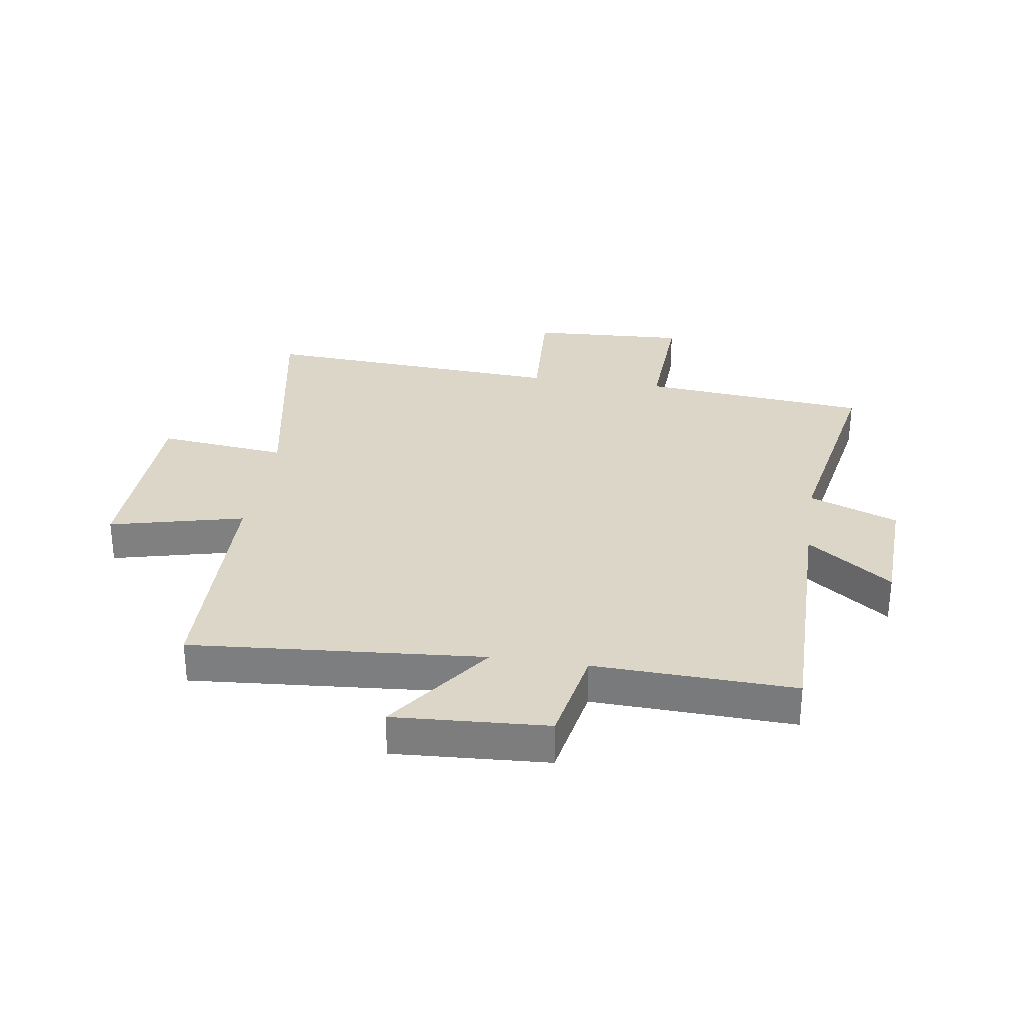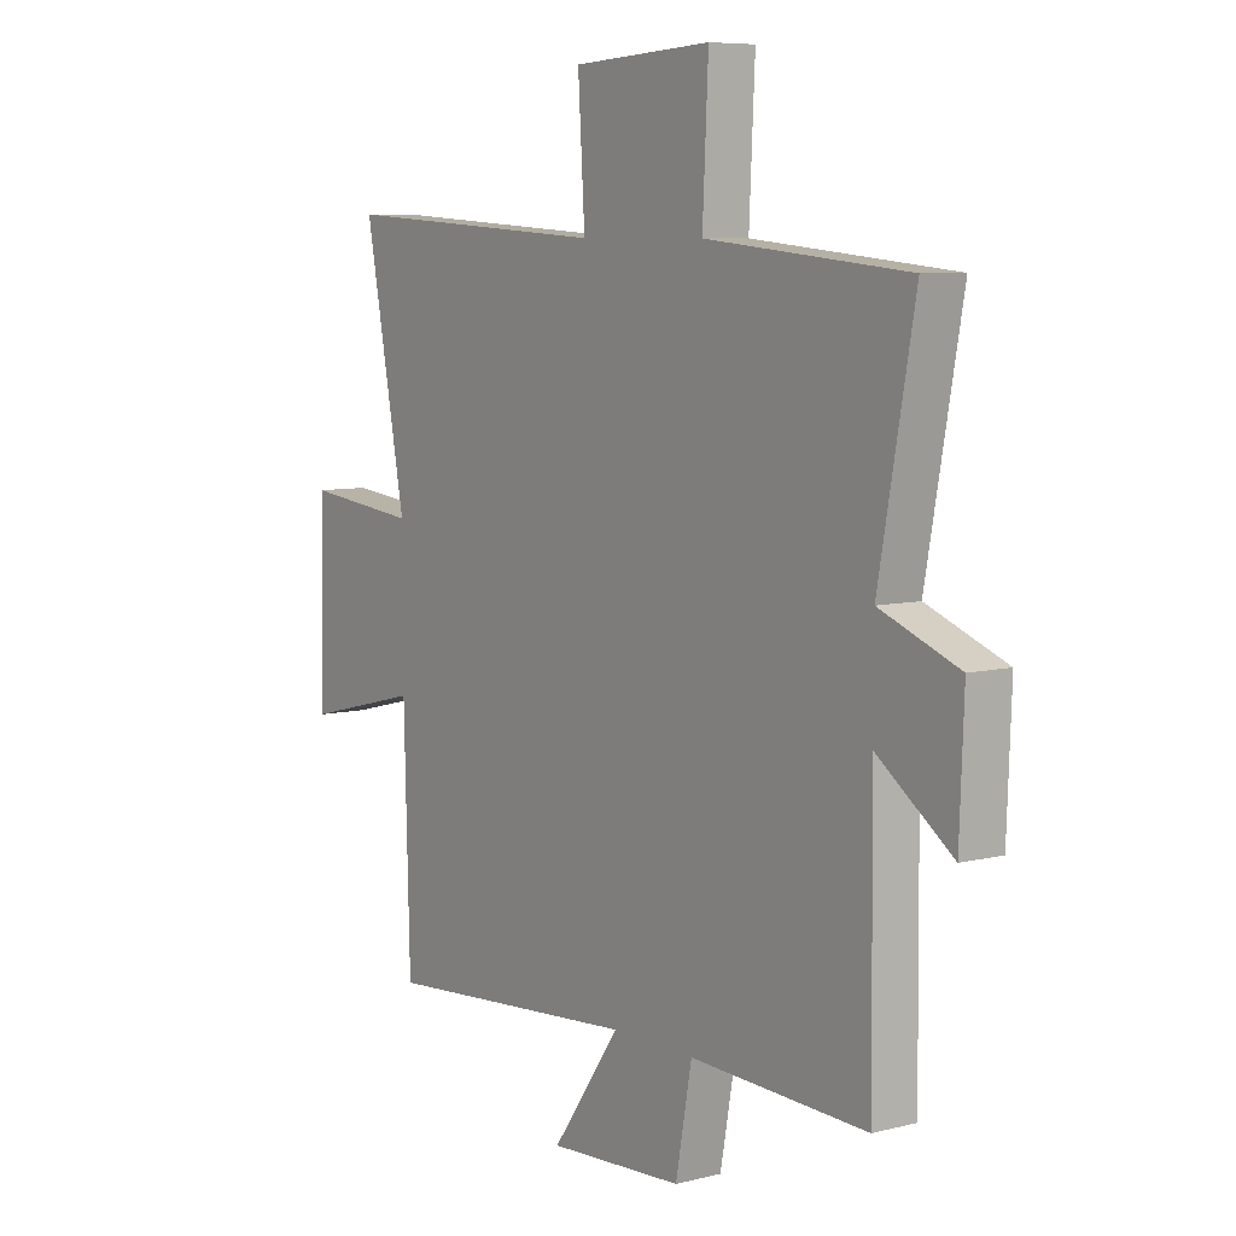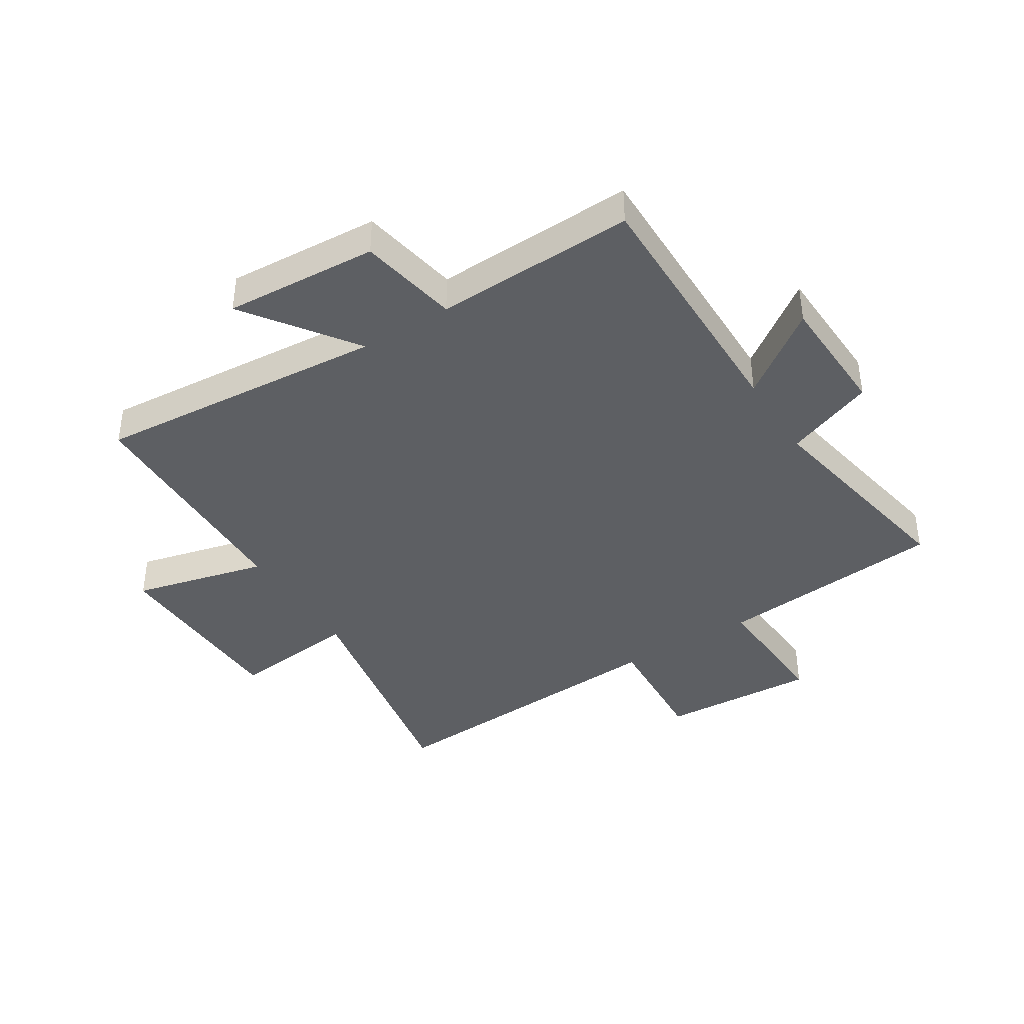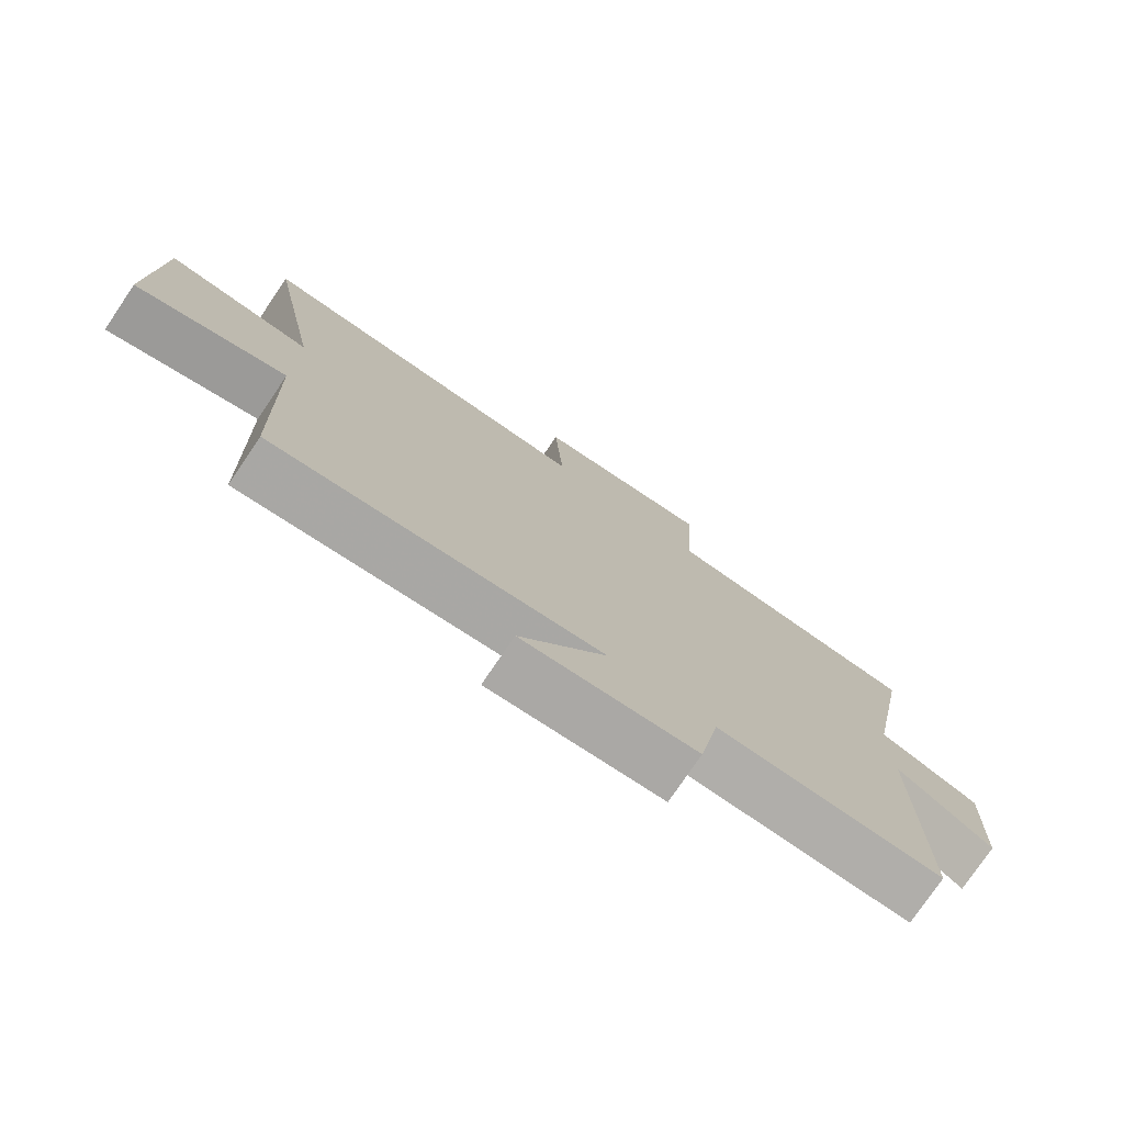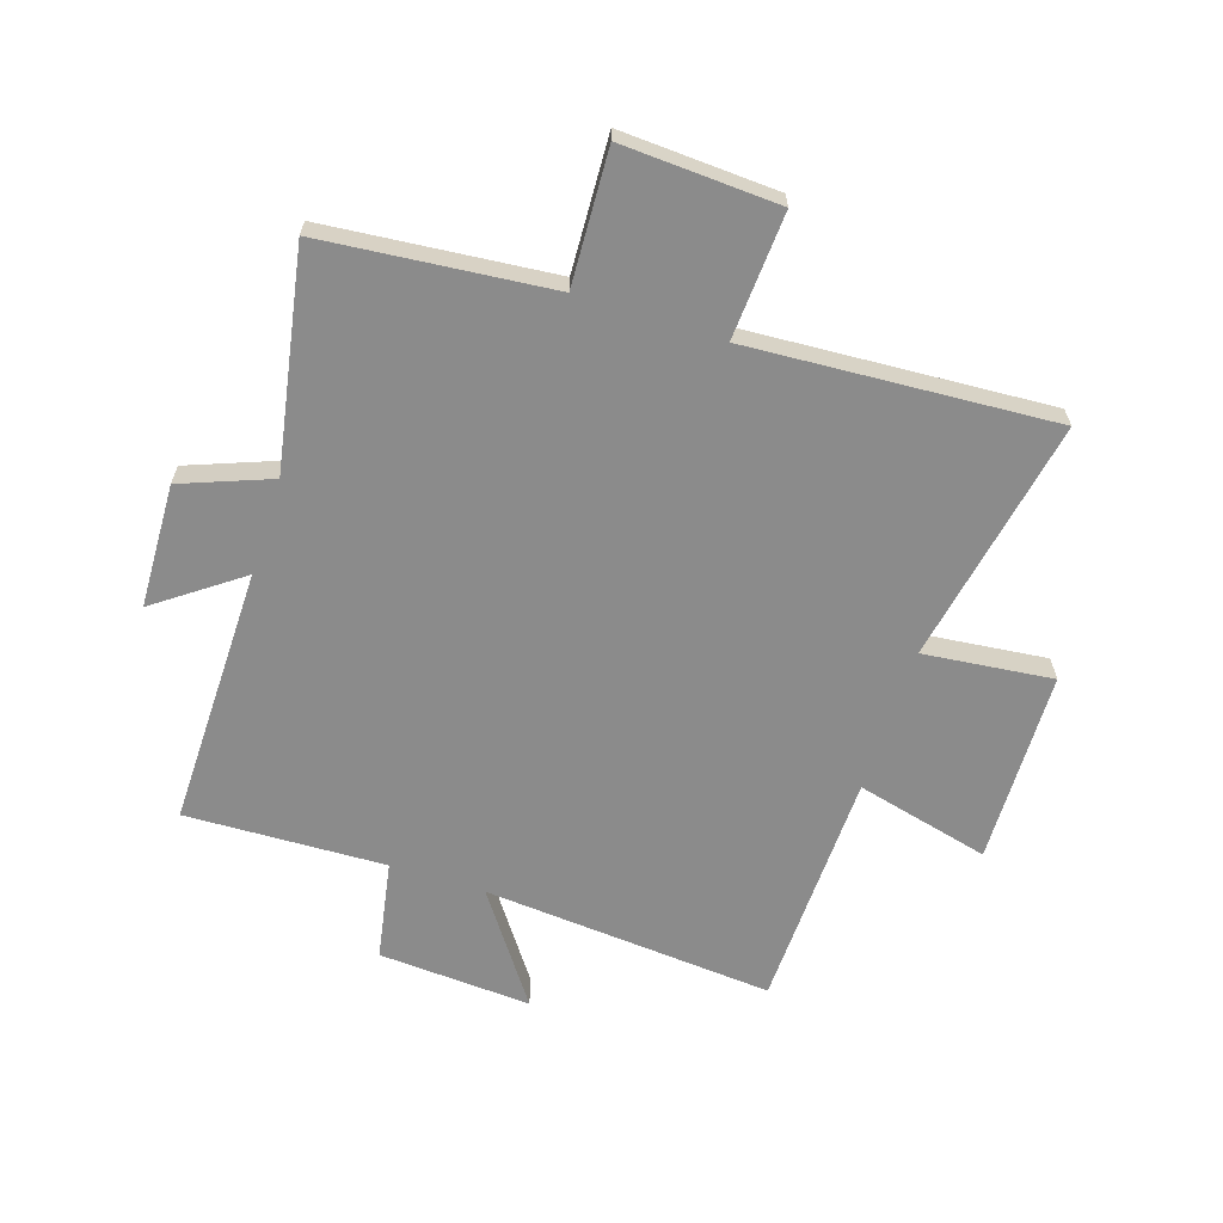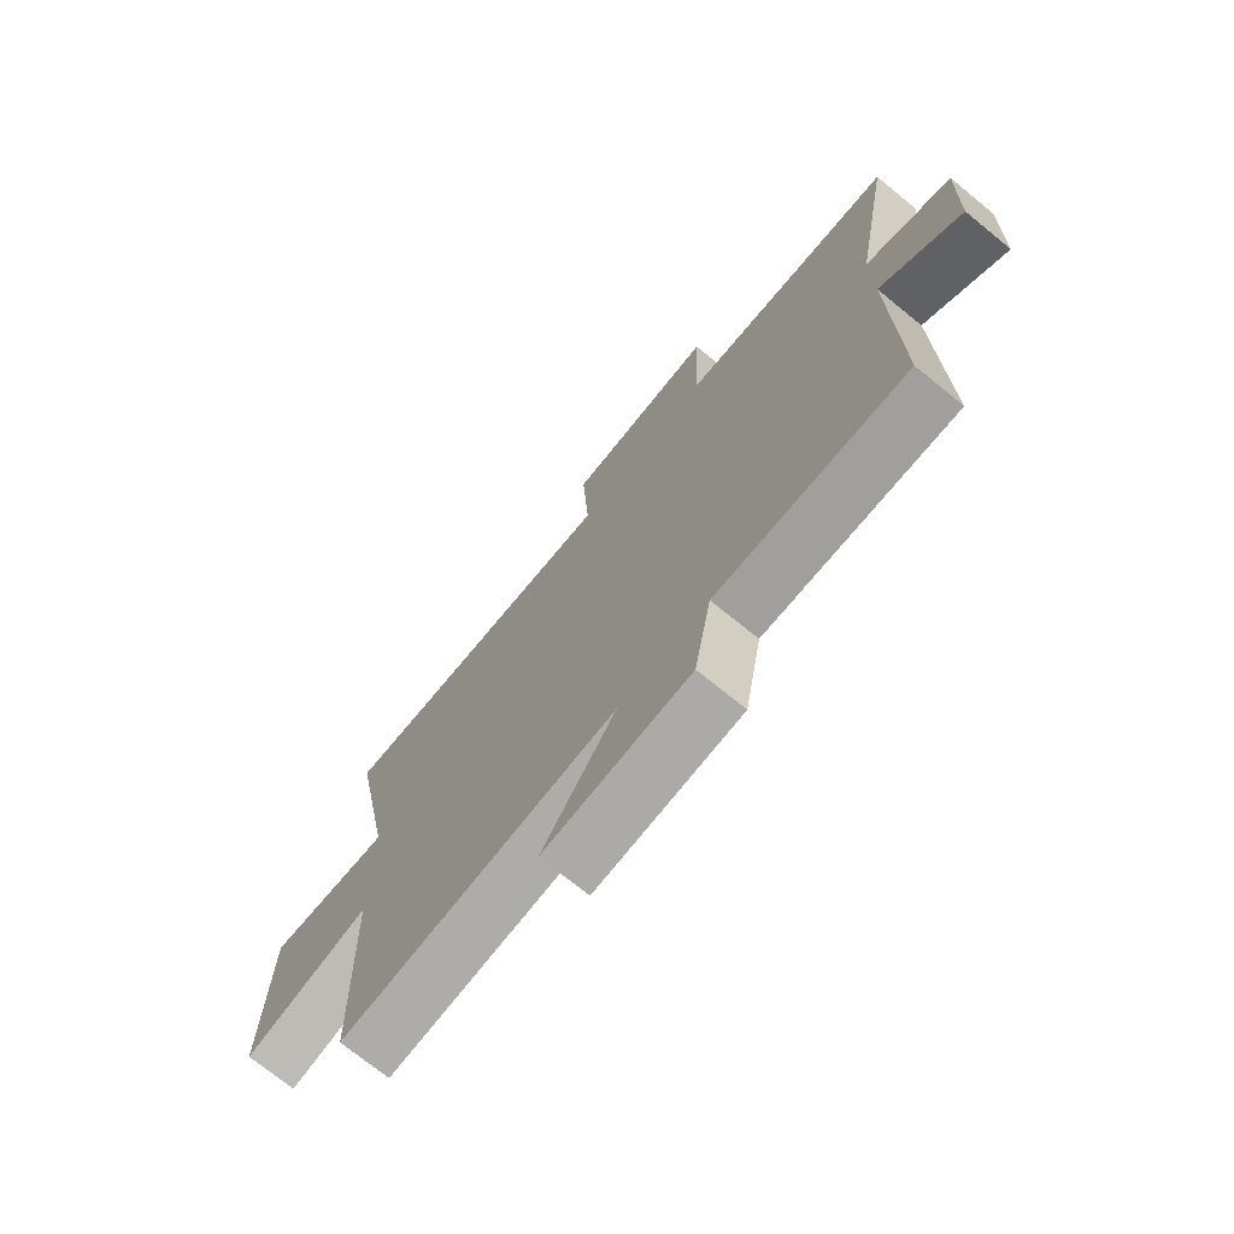
<metadata>
{"format":"obj","ext":"obj","renderer":"f3d","projection":"perspective","resolution":1024,"background":"white","views":[{"elev":30.2,"azim":-171.3,"up":"+Y"},{"elev":7.3,"azim":-125.8,"up":"+Z"},{"elev":-40.1,"azim":-147.8,"up":"+Y"},{"elev":-76.9,"azim":145.9,"up":"+Z"},{"elev":-63.9,"azim":-18.0,"up":"+Y"},{"elev":-72.9,"azim":-129.1,"up":"+Z"}]}
</metadata>
<code>
v -0.568 0.07 0.463
v -0.181 0.07 0.5
v -0.192 0.07 0.728
v 0.074 0.07 0.714
v 0.061 0.07 0.5
v 0.579 0.07 0.532
v 0.5 0.07 0.115
v 0.719 0.07 0.139
v 0.727 0.07 -0.189
v 0.5 0.07 -0.133
v 0.489 0.07 -0.54
v -0.005 0.07 -0.5
v 0.126 0.07 -0.685
v -0.134 0.07 -0.669
v -0.165 0.07 -0.5
v -0.504 0.07 -0.512
v -0.5 0.07 -0.07
v -0.643 0.07 -0.174
v -0.651 0.07 0.036
v -0.5 0.07 0.094
v -0.568 0 0.463
v -0.181 0 0.5
v -0.192 0 0.728
v 0.074 0 0.714
v 0.061 0 0.5
v 0.579 0 0.532
v 0.5 0 0.115
v 0.719 0 0.139
v 0.727 0 -0.189
v 0.5 0 -0.133
v 0.489 0 -0.54
v -0.005 0 -0.5
v 0.126 0 -0.685
v -0.134 0 -0.669
v -0.165 0 -0.5
v -0.504 0 -0.512
v -0.5 0 -0.07
v -0.643 0 -0.174
v -0.651 0 0.036
v -0.5 0 0.094
f 17 18 19 20
f 15 16 17
f 15 17 20
f 12 13 14 15
f 20 1 2
f 15 20 2
f 12 15 2
f 12 2 3
f 11 12 3
f 10 11 3
f 7 8 9 10
f 5 6 7
f 5 7 10
f 3 4 5
f 3 5 10
f 40 39 38 37
f 37 36 35
f 40 37 35
f 35 34 33 32
f 22 21 40
f 22 40 35
f 22 35 32
f 23 22 32
f 23 32 31
f 23 31 30
f 30 29 28 27
f 27 26 25
f 30 27 25
f 25 24 23
f 30 25 23
f 1 21 22 2
f 2 22 23 3
f 3 23 24 4
f 4 24 25 5
f 5 25 26 6
f 6 26 27 7
f 7 27 28 8
f 8 28 29 9
f 9 29 30 10
f 10 30 31 11
f 11 31 32 12
f 12 32 33 13
f 13 33 34 14
f 14 34 35 15
f 15 35 36 16
f 16 36 37 17
f 17 37 38 18
f 18 38 39 19
f 19 39 40 20
f 20 40 21 1

</code>
